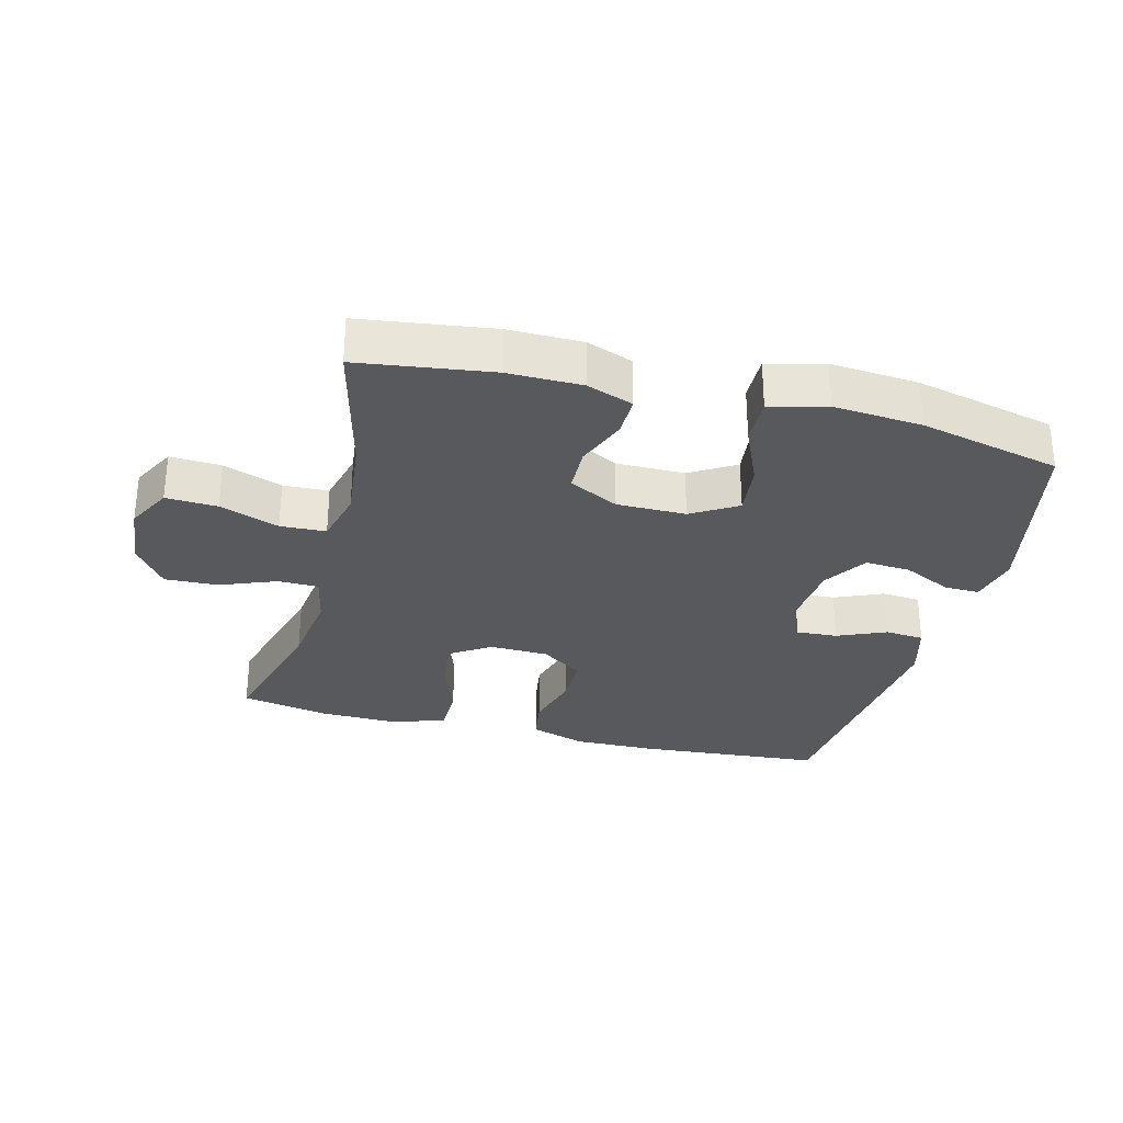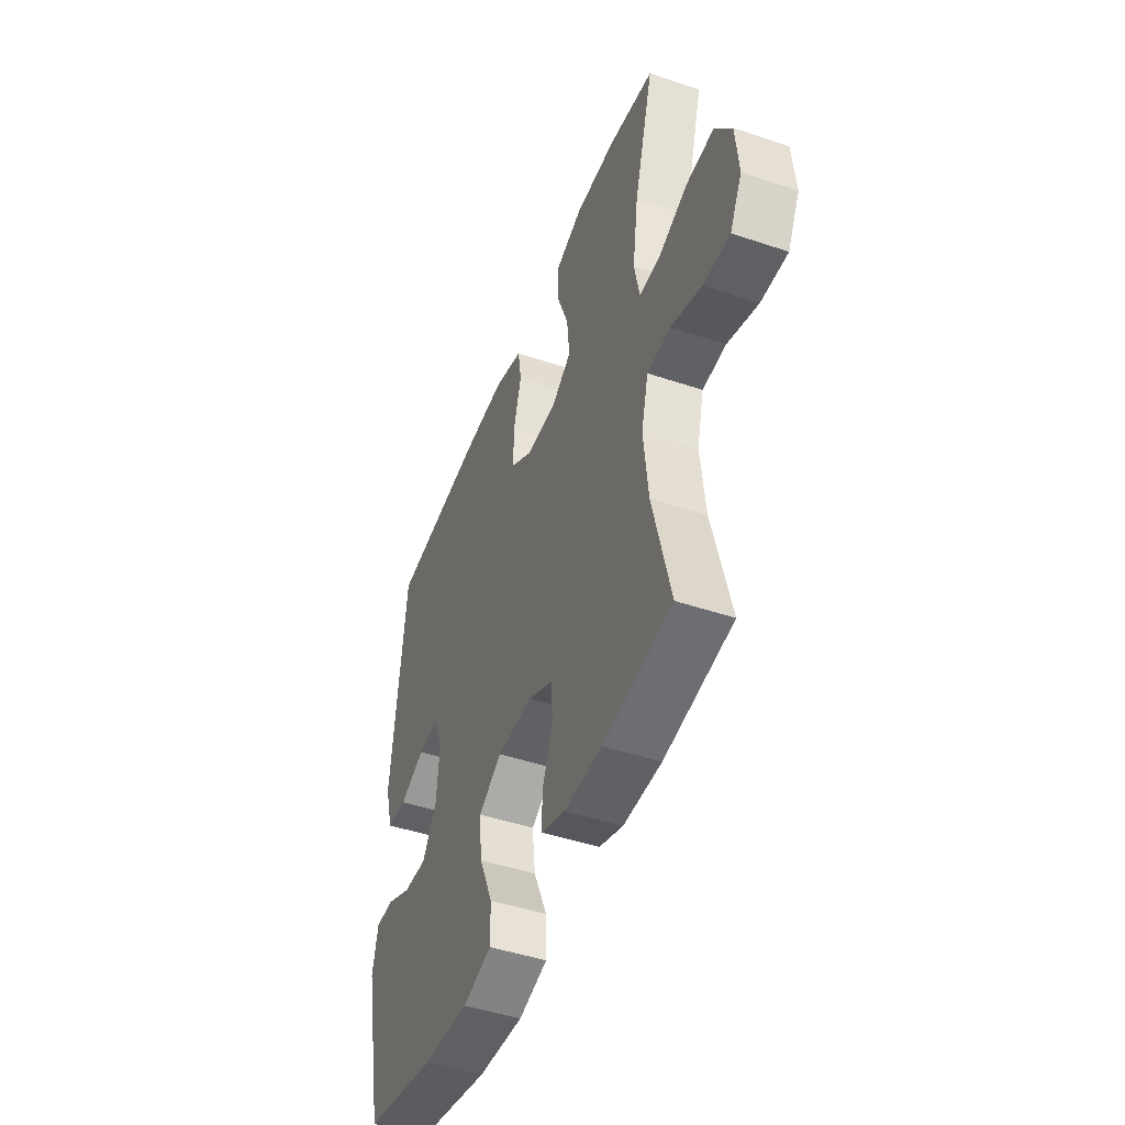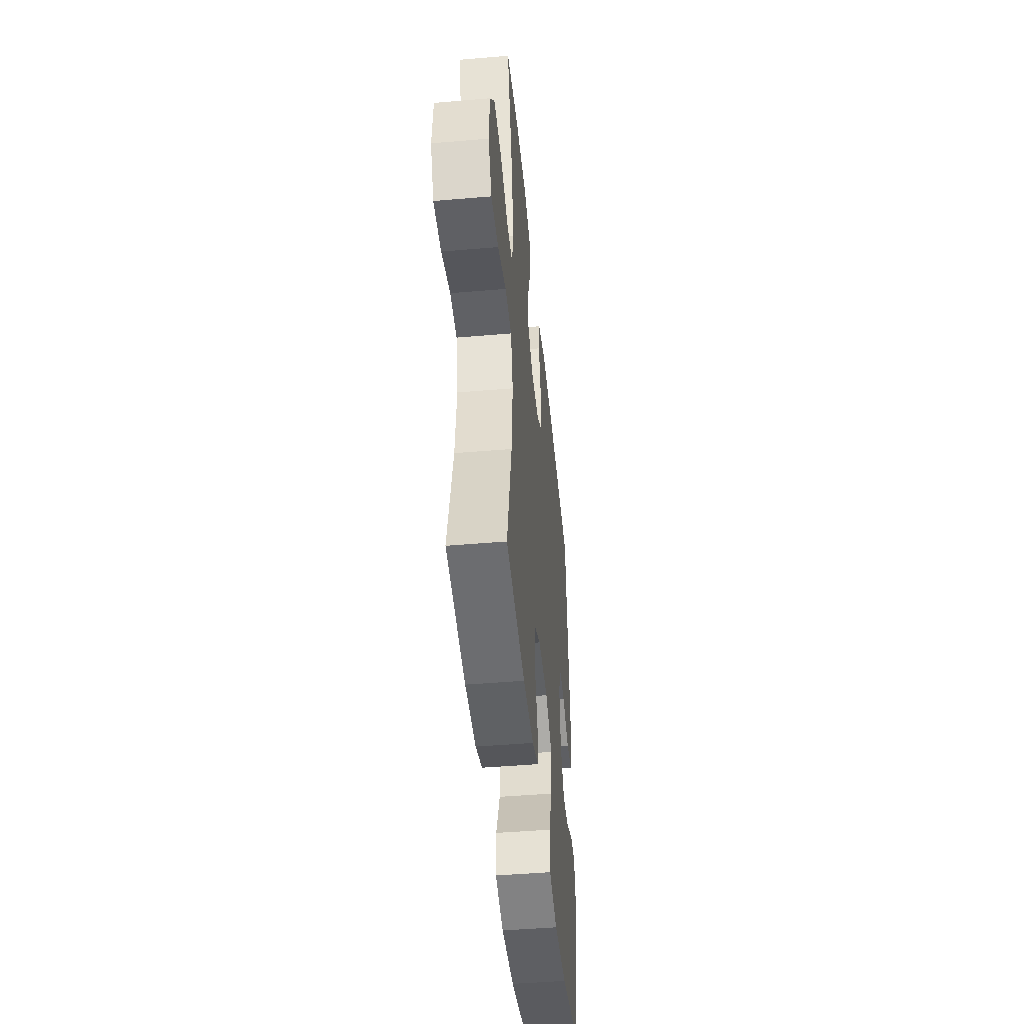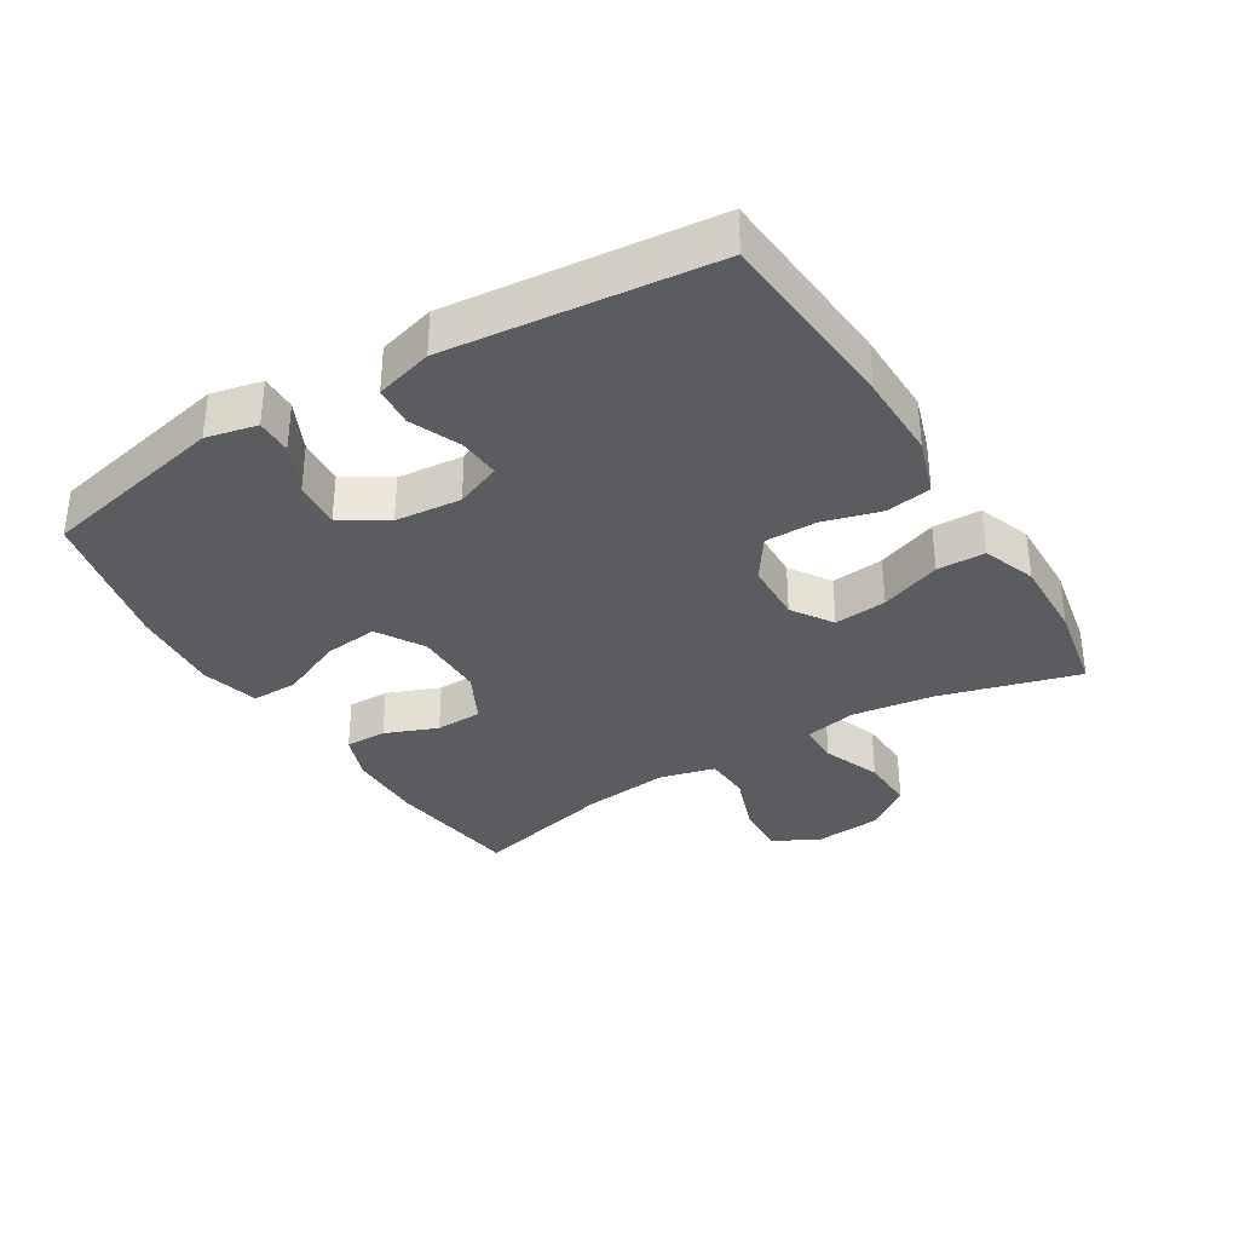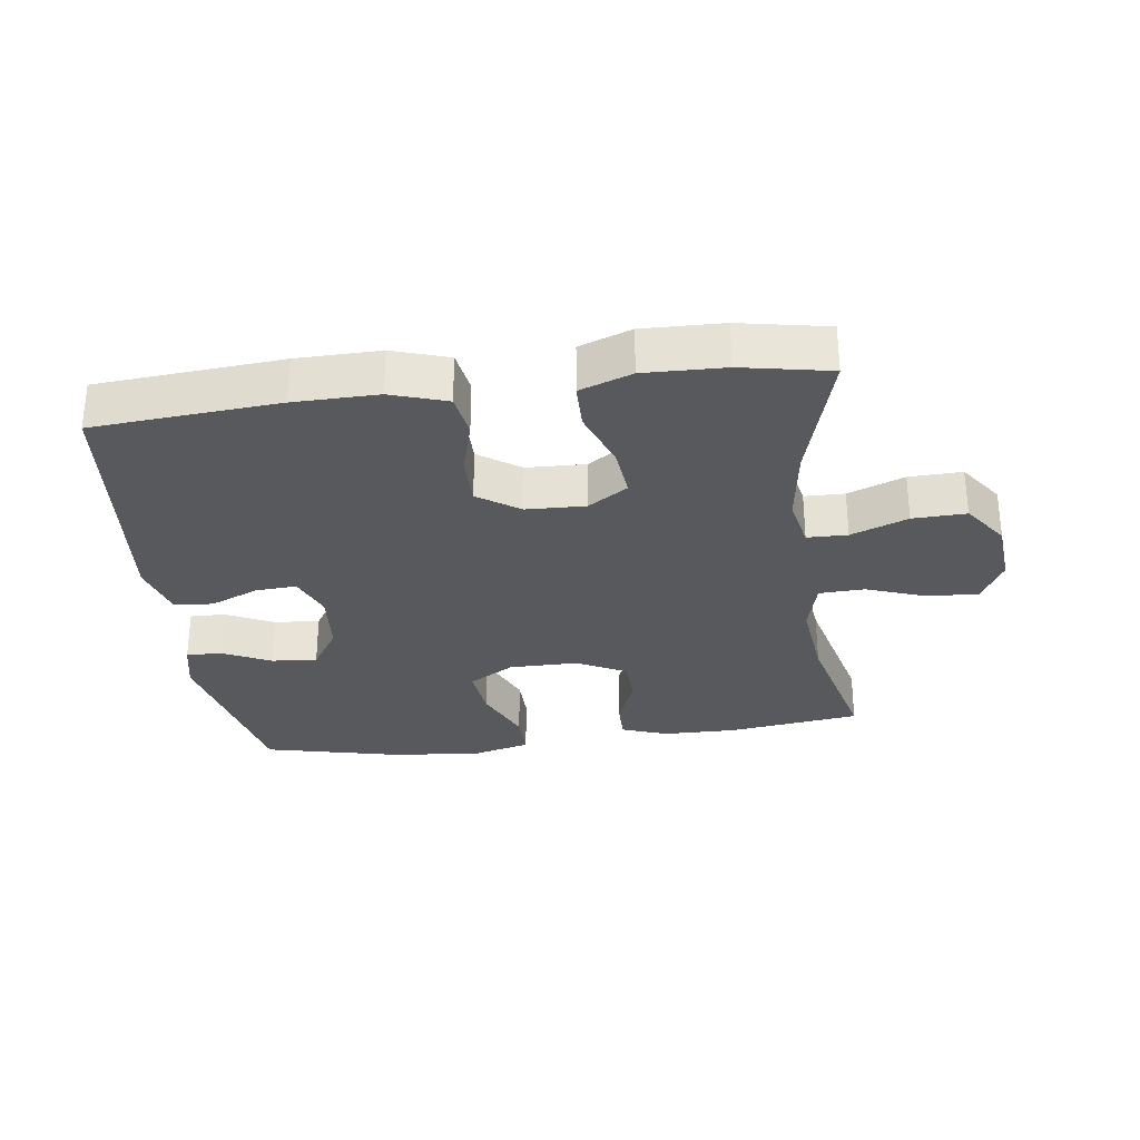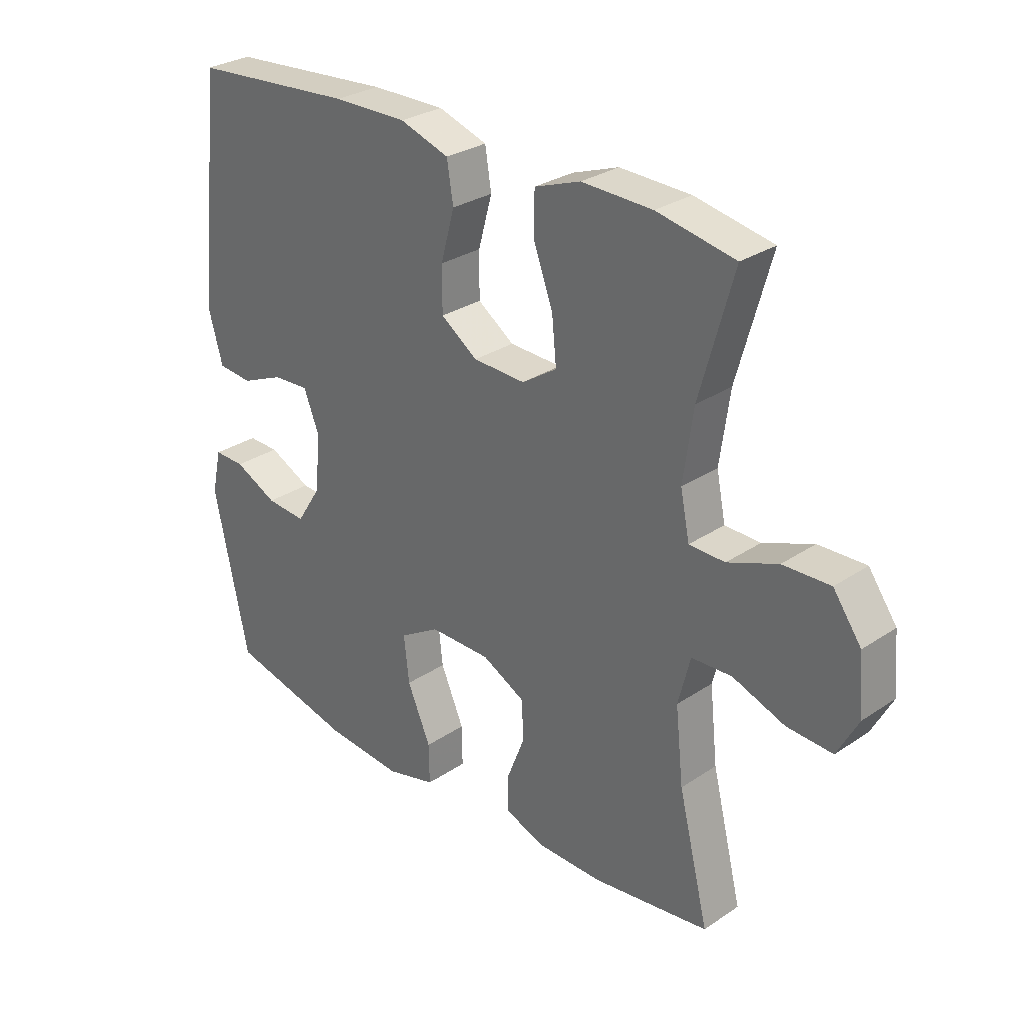
<metadata>
{"format":"obj","ext":"obj","renderer":"f3d","projection":"perspective","resolution":1024,"background":"white","views":[{"elev":-30.2,"azim":165.6,"up":"+Y"},{"elev":-46.8,"azim":69.1,"up":"+Z"},{"elev":-46.3,"azim":95.6,"up":"+Z"},{"elev":-34.4,"azim":-58.5,"up":"+Y"},{"elev":-30.1,"azim":7.5,"up":"+Y"},{"elev":29.2,"azim":45.3,"up":"+Z"}]}
</metadata>
<code>
v 0.5 0.07 -0.5
v 0.296 0.07 -0.528
v 0.182 0.07 -0.527
v 0.111 0.07 -0.501
v 0.112 0.07 -0.439
v 0.143 0.07 -0.36
v 0.141 0.07 -0.29
v 0.065 0.07 -0.251
v -0.041 0.07 -0.251
v -0.111 0.07 -0.293
v -0.102 0.07 -0.374
v -0.061 0.07 -0.468
v -0.06 0.07 -0.538
v -0.147 0.07 -0.561
v -0.283 0.07 -0.55
v -0.5 0.07 -0.5
v -0.56 0.07 -0.219
v -0.543 0.07 -0.143
v -0.489 0.07 -0.144
v -0.414 0.07 -0.18
v -0.344 0.07 -0.185
v -0.301 0.07 -0.118
v -0.292 0.07 -0.019
v -0.319 0.07 0.049
v -0.382 0.07 0.045
v -0.457 0.07 0.013
v -0.517 0.07 0.018
v -0.541 0.07 0.104
v -0.5 0.07 0.5
v -0.216 0.07 0.523
v -0.087 0.07 0.525
v -0.001 0.07 0.497
v 0.01 0.07 0.429
v -0.014 0.07 0.342
v -0.014 0.07 0.265
v 0.05 0.07 0.221
v 0.141 0.07 0.218
v 0.202 0.07 0.258
v 0.194 0.07 0.337
v 0.16 0.07 0.428
v 0.161 0.07 0.5
v 0.241 0.07 0.529
v 0.364 0.07 0.526
v 0.5 0.07 0.5
v 0.442 0.07 0.292
v 0.425 0.07 0.17
v 0.441 0.07 0.092
v 0.503 0.07 0.091
v 0.59 0.07 0.125
v 0.672 0.07 0.128
v 0.721 0.07 0.06
v 0.73 0.07 -0.04
v 0.694 0.07 -0.108
v 0.615 0.07 -0.104
v 0.524 0.07 -0.071
v 0.454 0.07 -0.074
v 0.433 0.07 -0.157
v 0.447 0.07 -0.286
v 0.5 0 -0.5
v 0.296 0 -0.528
v 0.182 0 -0.527
v 0.111 0 -0.501
v 0.112 0 -0.439
v 0.143 0 -0.36
v 0.141 0 -0.29
v 0.065 0 -0.251
v -0.041 0 -0.251
v -0.111 0 -0.293
v -0.102 0 -0.374
v -0.061 0 -0.468
v -0.06 0 -0.538
v -0.147 0 -0.561
v -0.283 0 -0.55
v -0.5 0 -0.5
v -0.56 0 -0.219
v -0.543 0 -0.143
v -0.489 0 -0.144
v -0.414 0 -0.18
v -0.344 0 -0.185
v -0.301 0 -0.118
v -0.292 0 -0.019
v -0.319 0 0.049
v -0.382 0 0.045
v -0.457 0 0.013
v -0.517 0 0.018
v -0.541 0 0.104
v -0.5 0 0.5
v -0.216 0 0.523
v -0.087 0 0.525
v -0.001 0 0.497
v 0.01 0 0.429
v -0.014 0 0.342
v -0.014 0 0.265
v 0.05 0 0.221
v 0.141 0 0.218
v 0.202 0 0.258
v 0.194 0 0.337
v 0.16 0 0.428
v 0.161 0 0.5
v 0.241 0 0.529
v 0.364 0 0.526
v 0.5 0 0.5
v 0.442 0 0.292
v 0.425 0 0.17
v 0.441 0 0.092
v 0.503 0 0.091
v 0.59 0 0.125
v 0.672 0 0.128
v 0.721 0 0.06
v 0.73 0 -0.04
v 0.694 0 -0.108
v 0.615 0 -0.104
v 0.524 0 -0.071
v 0.454 0 -0.074
v 0.433 0 -0.157
v 0.447 0 -0.286
f 52 53 54 55
f 52 55 56
f 51 52 56
f 48 49 50 51
f 47 48 51 56
f 46 47 56 57
f 42 43 44 45
f 42 45 46
f 39 40 41 42
f 38 39 42 46
f 37 38 46 57
f 31 32 33 34
f 31 34 35
f 30 31 35
f 29 30 35
f 28 29 35 36
f 25 26 27 28
f 24 25 28 36
f 17 18 19 20
f 17 20 21
f 16 17 21
f 15 16 21 22
f 11 12 13 14
f 10 11 14 15
f 3 4 5 6
f 3 6 7
f 58 1 2 3
f 58 3 7
f 57 58 7 8
f 37 57 8 9
f 23 24 36 37
f 23 37 9 10
f 10 15 22 23
f 113 112 111 110
f 114 113 110
f 114 110 109
f 109 108 107 106
f 114 109 106 105
f 115 114 105 104
f 103 102 101 100
f 104 103 100
f 100 99 98 97
f 104 100 97 96
f 115 104 96 95
f 92 91 90 89
f 93 92 89
f 93 89 88
f 93 88 87
f 94 93 87 86
f 86 85 84 83
f 94 86 83 82
f 78 77 76 75
f 79 78 75
f 79 75 74
f 80 79 74 73
f 72 71 70 69
f 73 72 69 68
f 64 63 62 61
f 65 64 61
f 61 60 59 116
f 65 61 116
f 66 65 116 115
f 67 66 115 95
f 95 94 82 81
f 68 67 95 81
f 81 80 73 68
f 1 59 60 2
f 2 60 61 3
f 3 61 62 4
f 4 62 63 5
f 5 63 64 6
f 6 64 65 7
f 7 65 66 8
f 8 66 67 9
f 9 67 68 10
f 10 68 69 11
f 11 69 70 12
f 12 70 71 13
f 13 71 72 14
f 14 72 73 15
f 15 73 74 16
f 16 74 75 17
f 17 75 76 18
f 18 76 77 19
f 19 77 78 20
f 20 78 79 21
f 21 79 80 22
f 22 80 81 23
f 23 81 82 24
f 24 82 83 25
f 25 83 84 26
f 26 84 85 27
f 27 85 86 28
f 28 86 87 29
f 29 87 88 30
f 30 88 89 31
f 31 89 90 32
f 32 90 91 33
f 33 91 92 34
f 34 92 93 35
f 35 93 94 36
f 36 94 95 37
f 37 95 96 38
f 38 96 97 39
f 39 97 98 40
f 40 98 99 41
f 41 99 100 42
f 42 100 101 43
f 43 101 102 44
f 44 102 103 45
f 45 103 104 46
f 46 104 105 47
f 47 105 106 48
f 48 106 107 49
f 49 107 108 50
f 50 108 109 51
f 51 109 110 52
f 52 110 111 53
f 53 111 112 54
f 54 112 113 55
f 55 113 114 56
f 56 114 115 57
f 57 115 116 58
f 58 116 59 1

</code>
